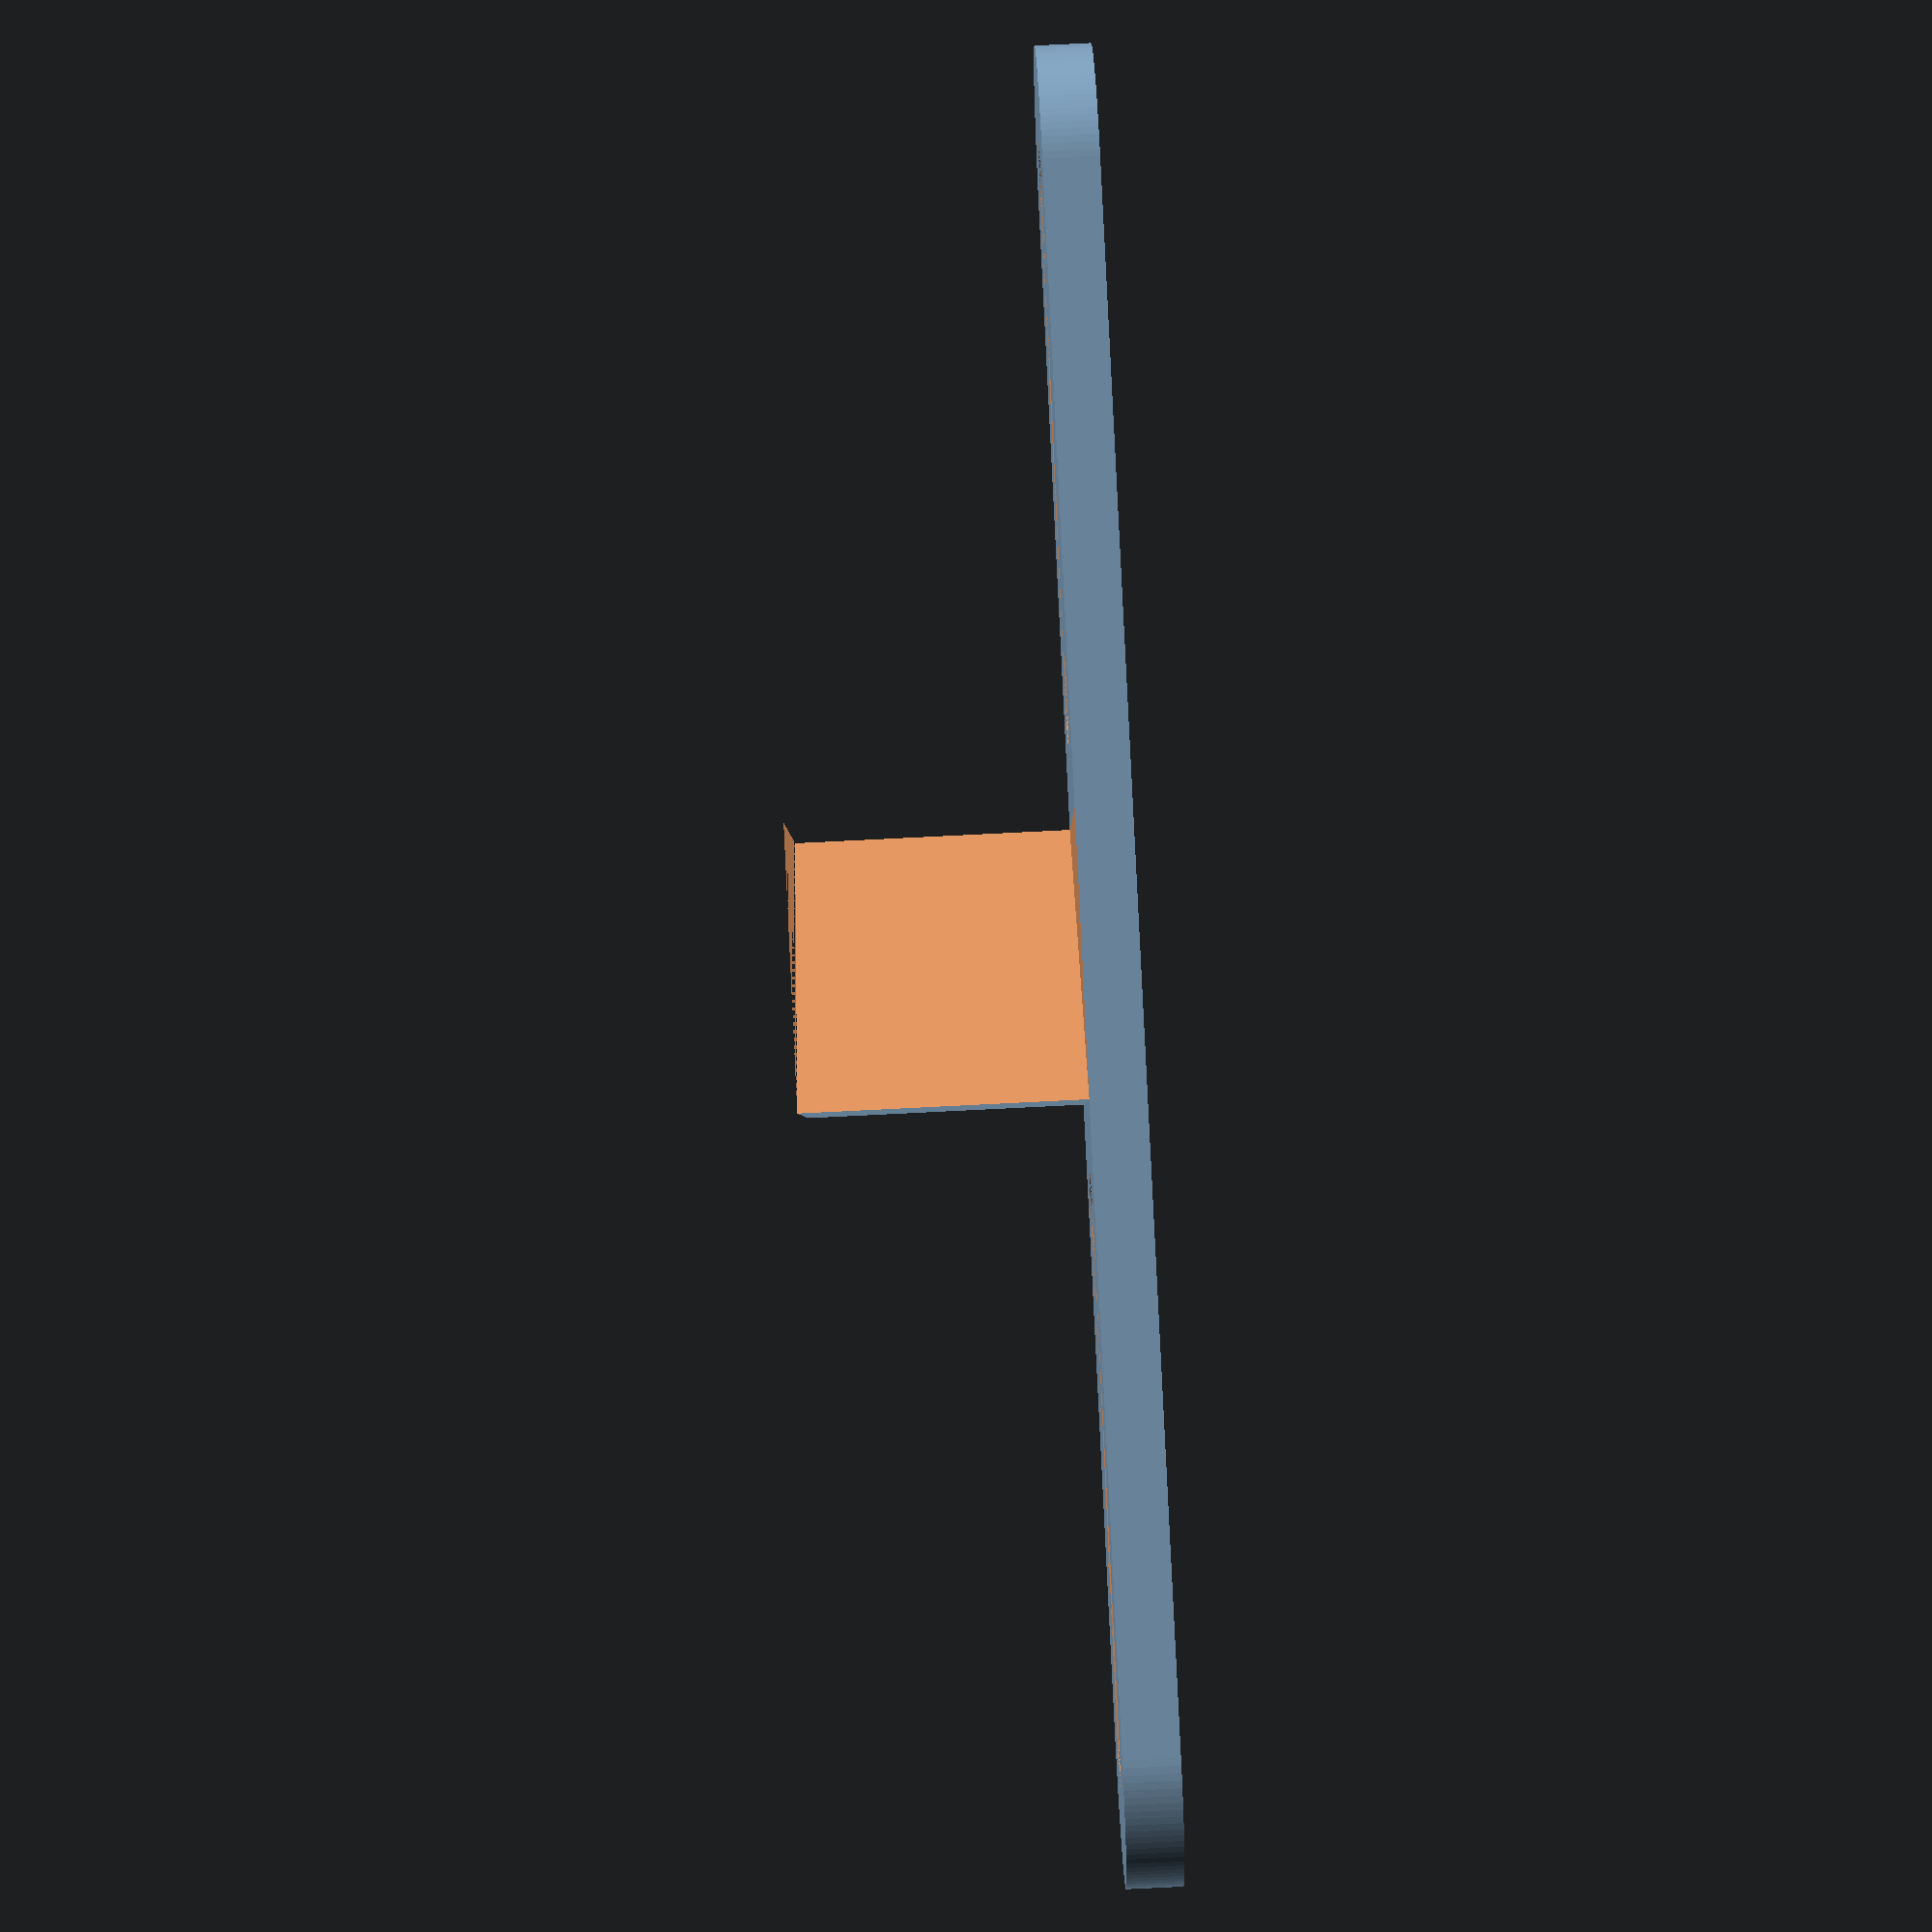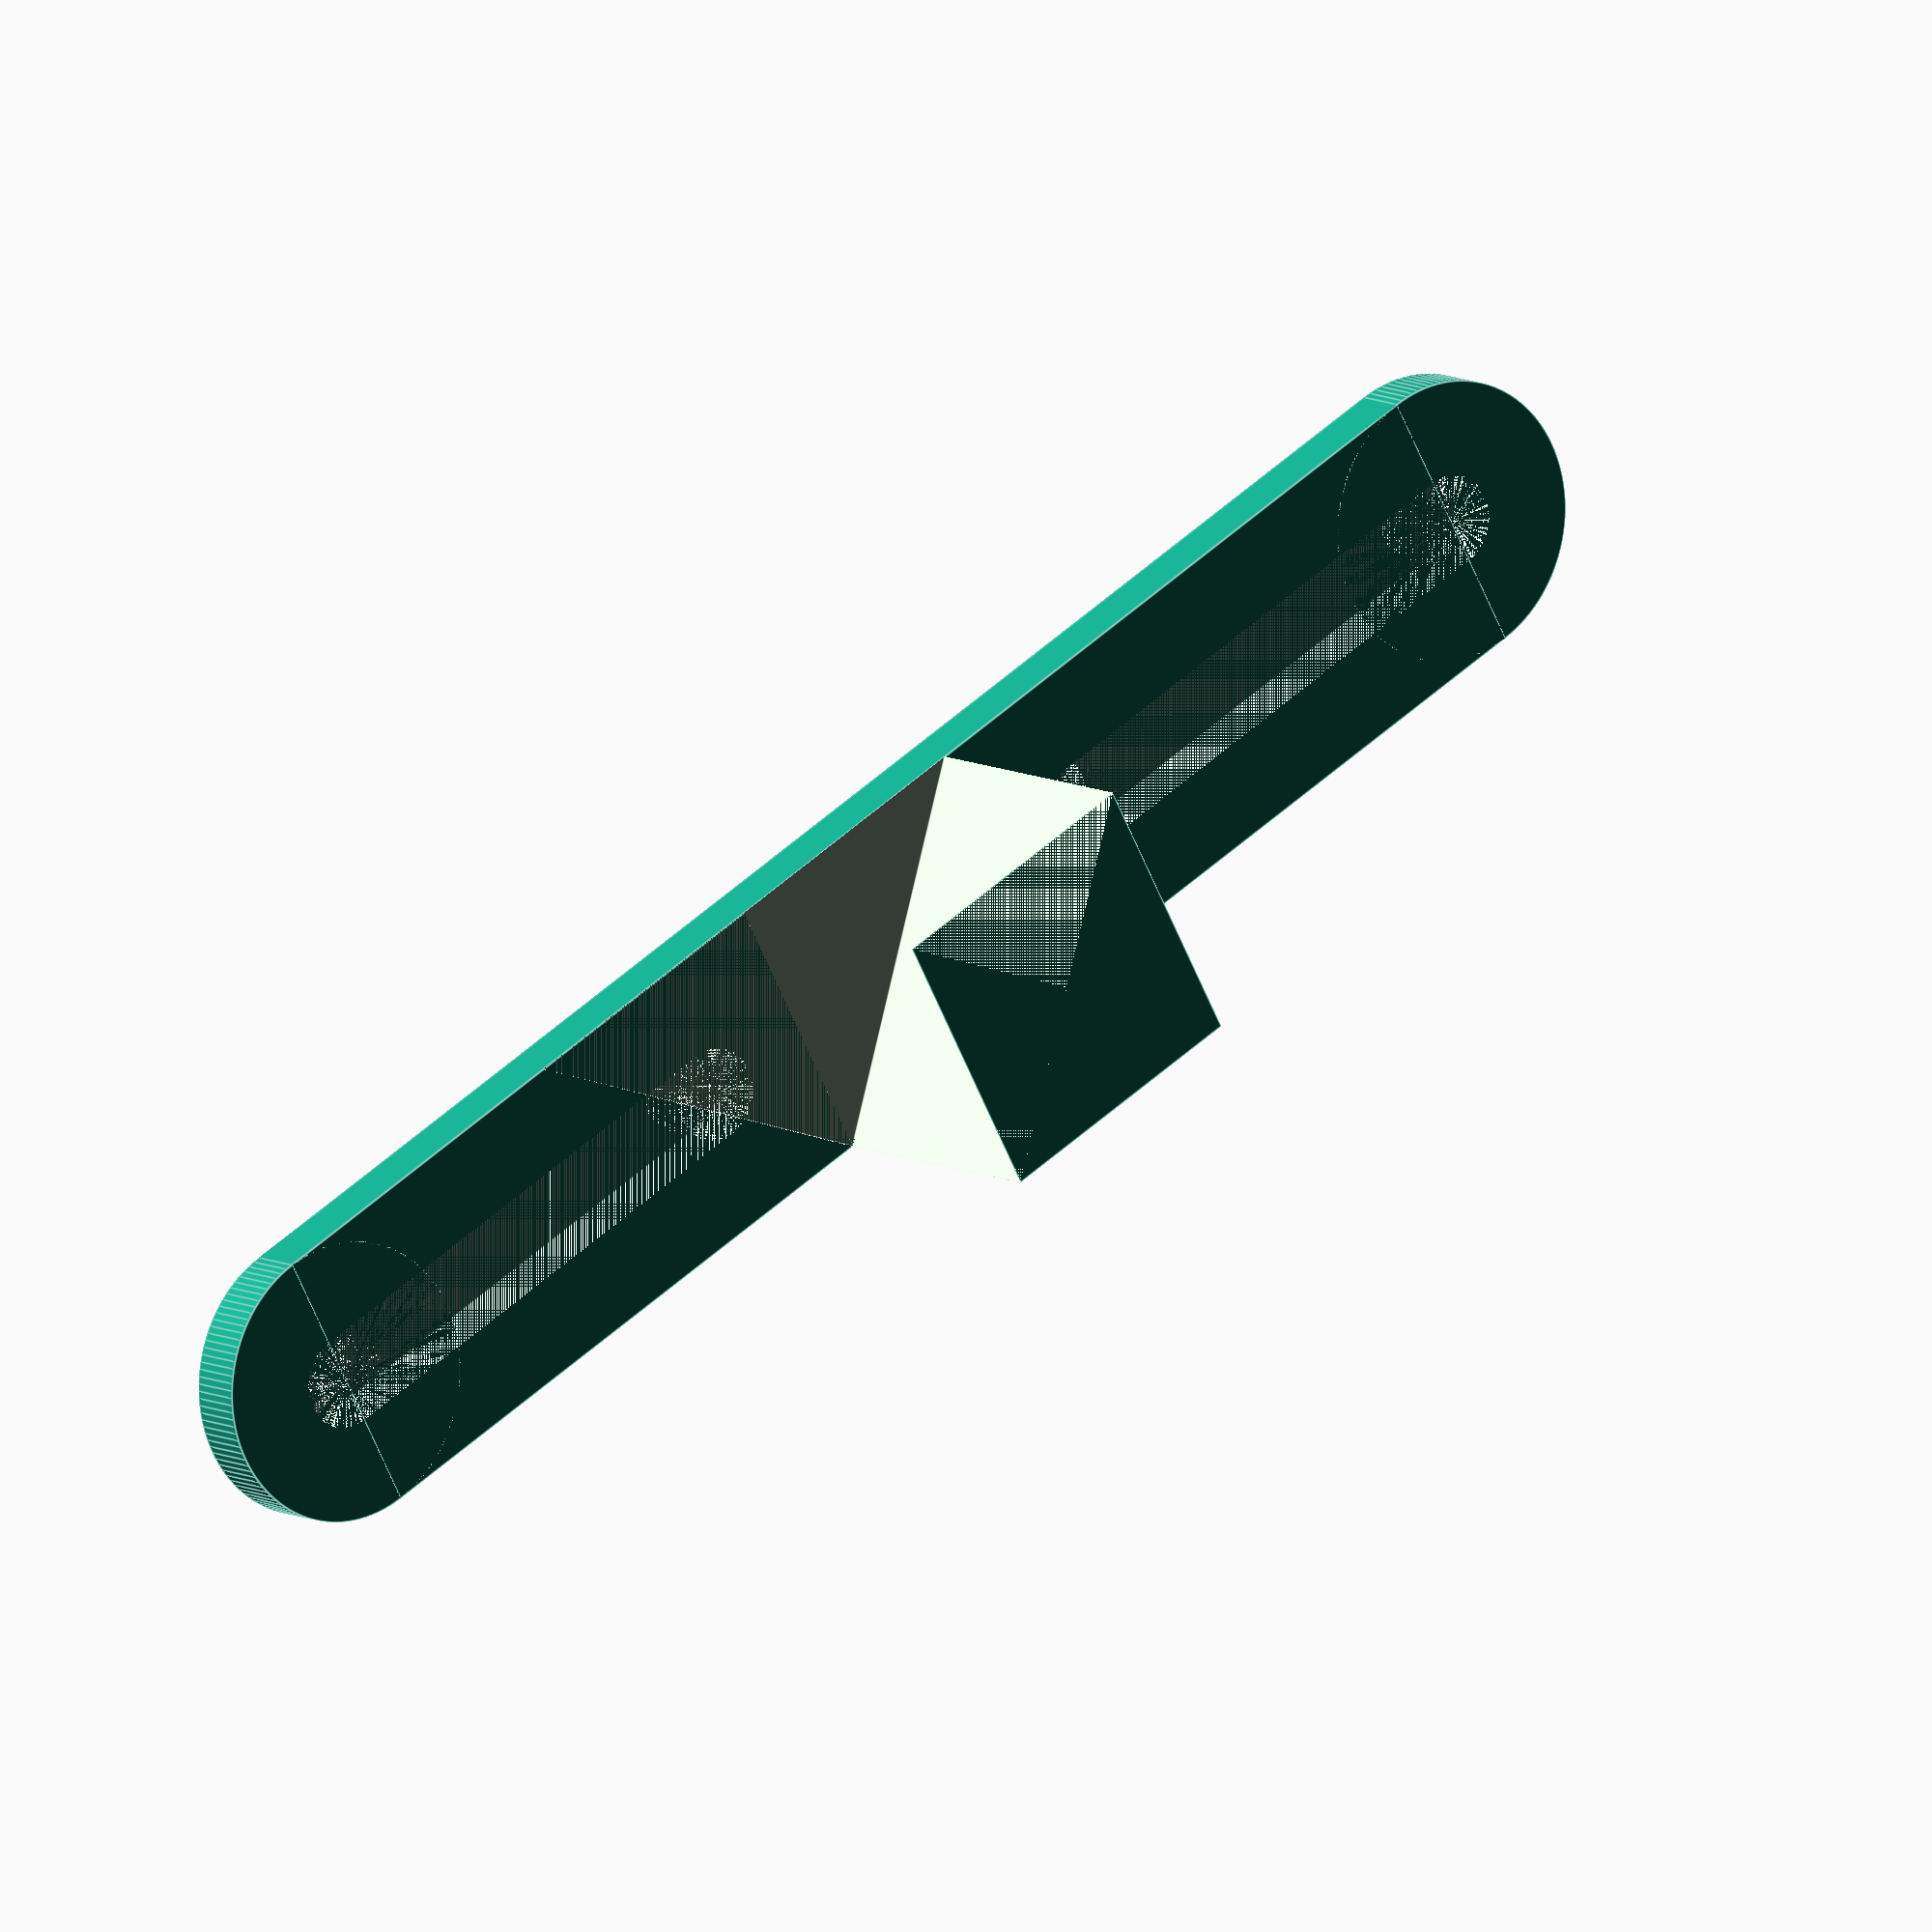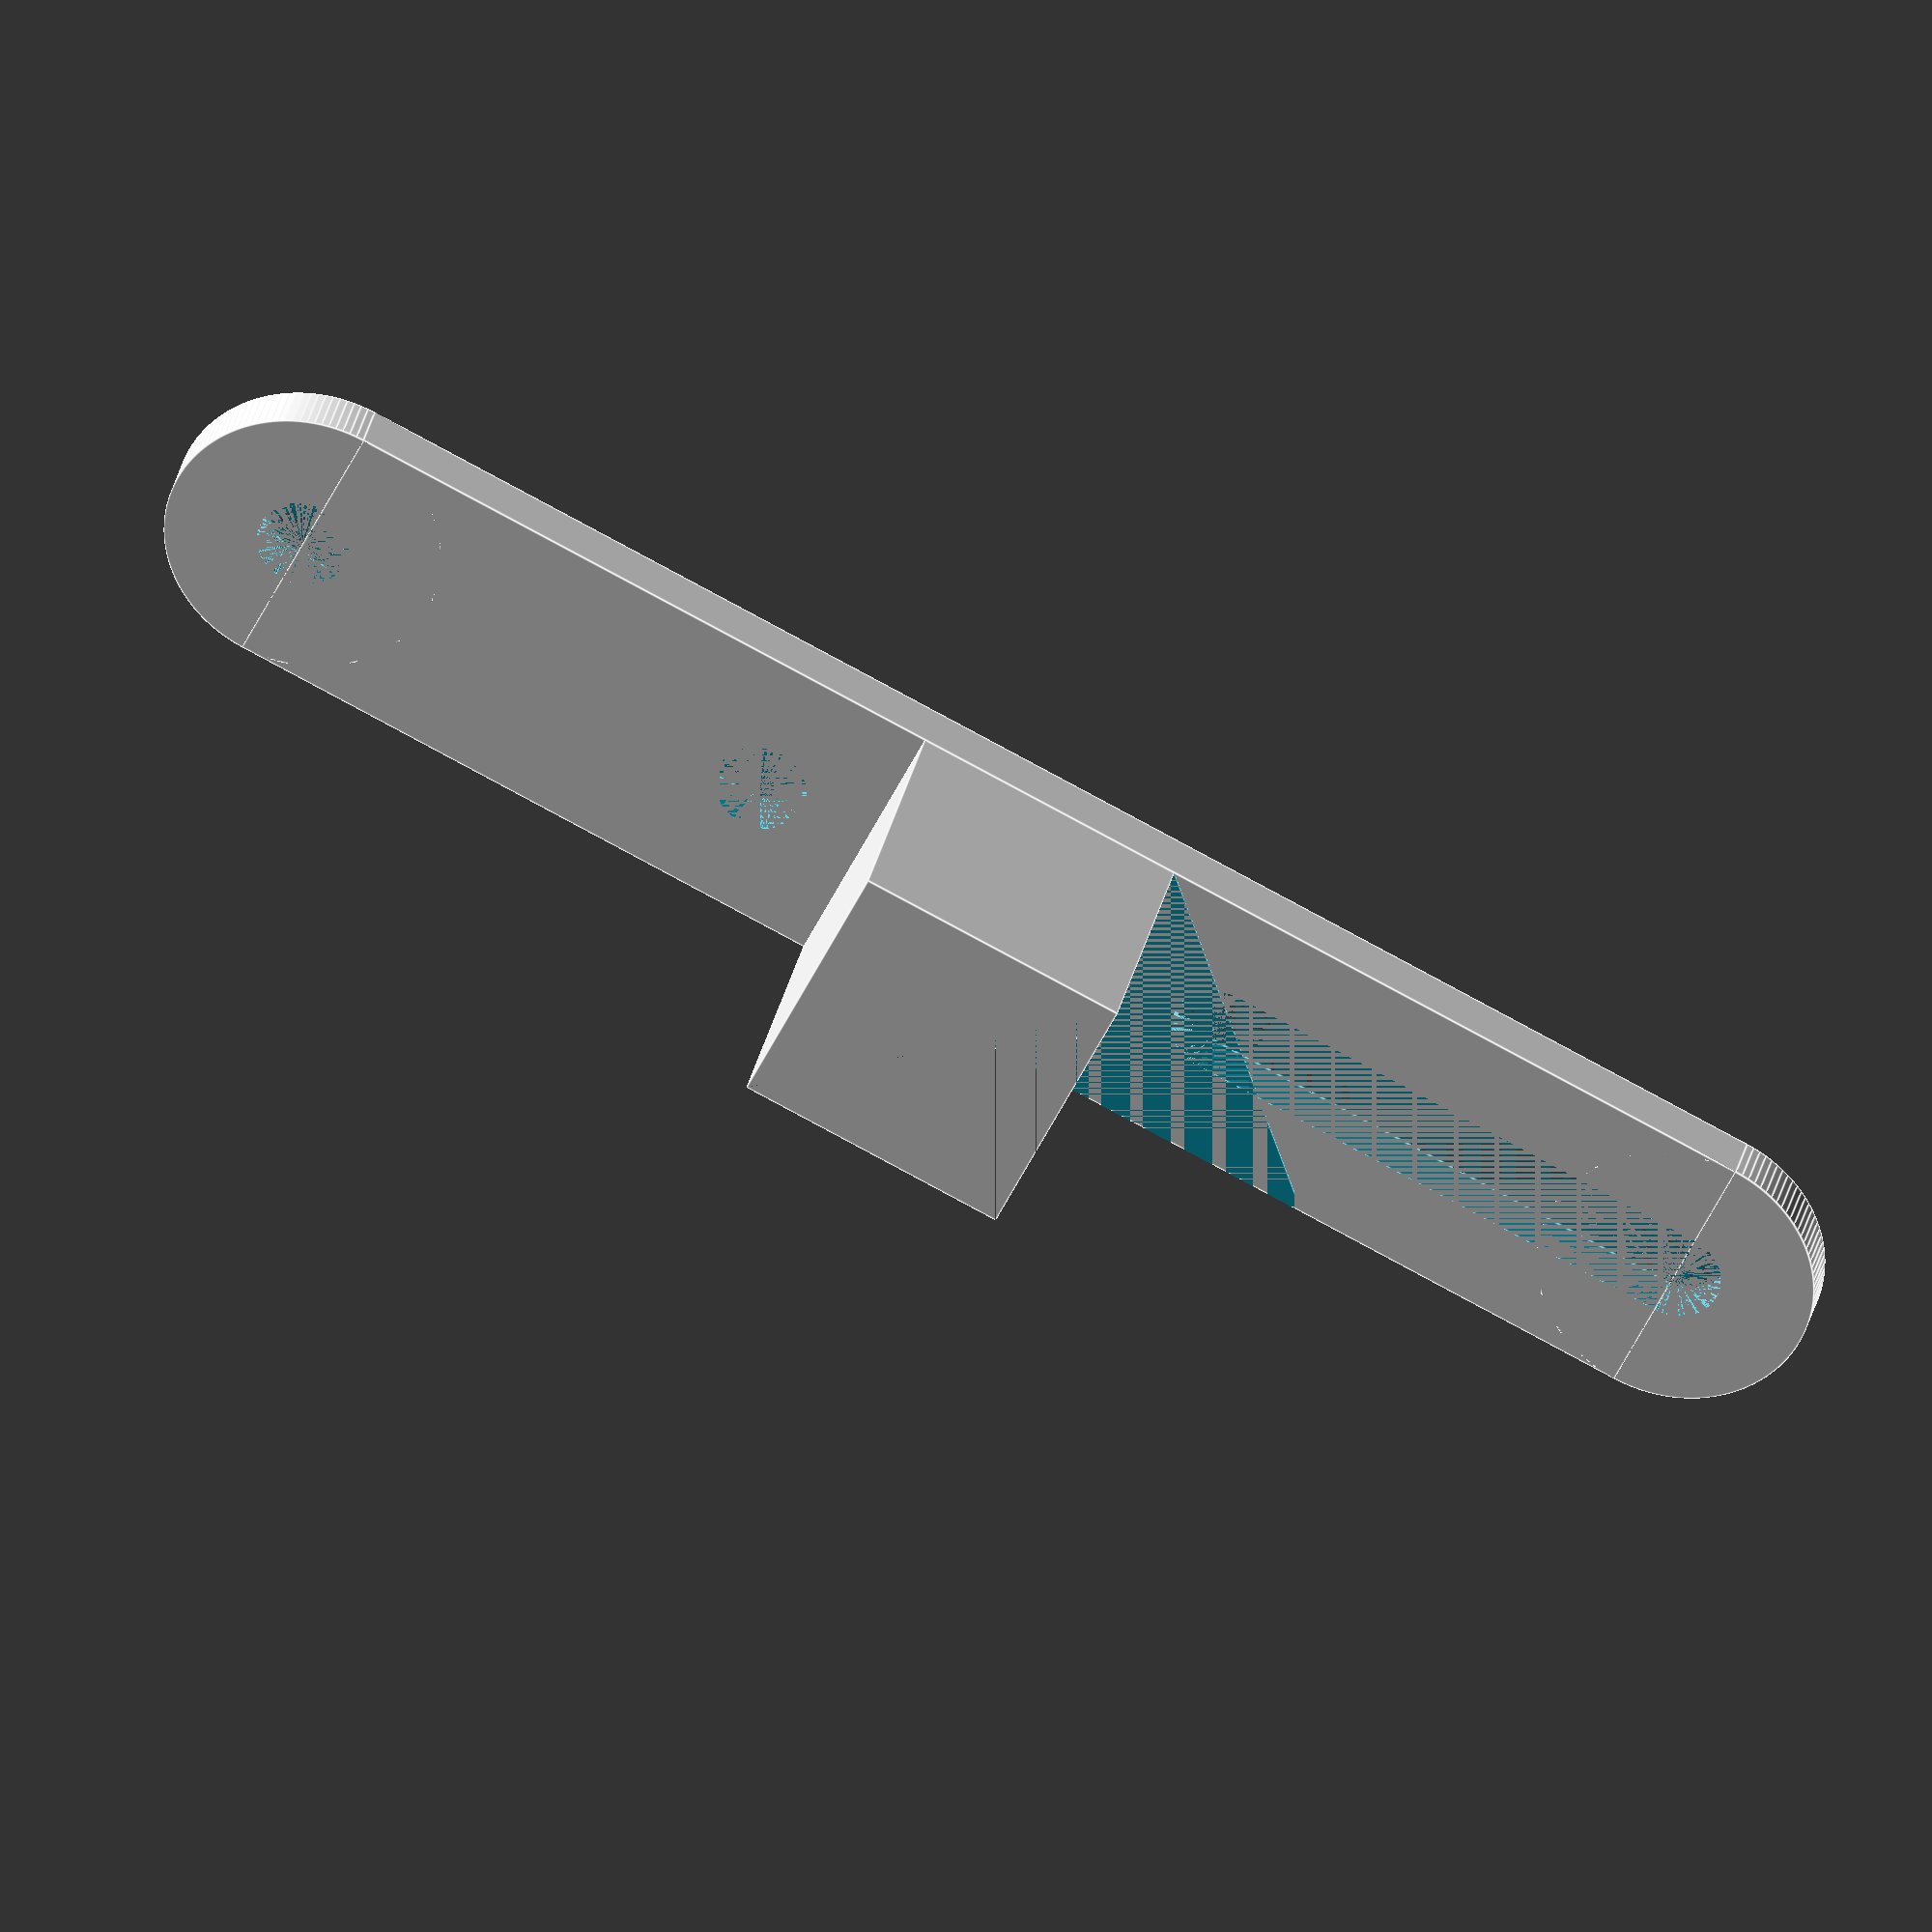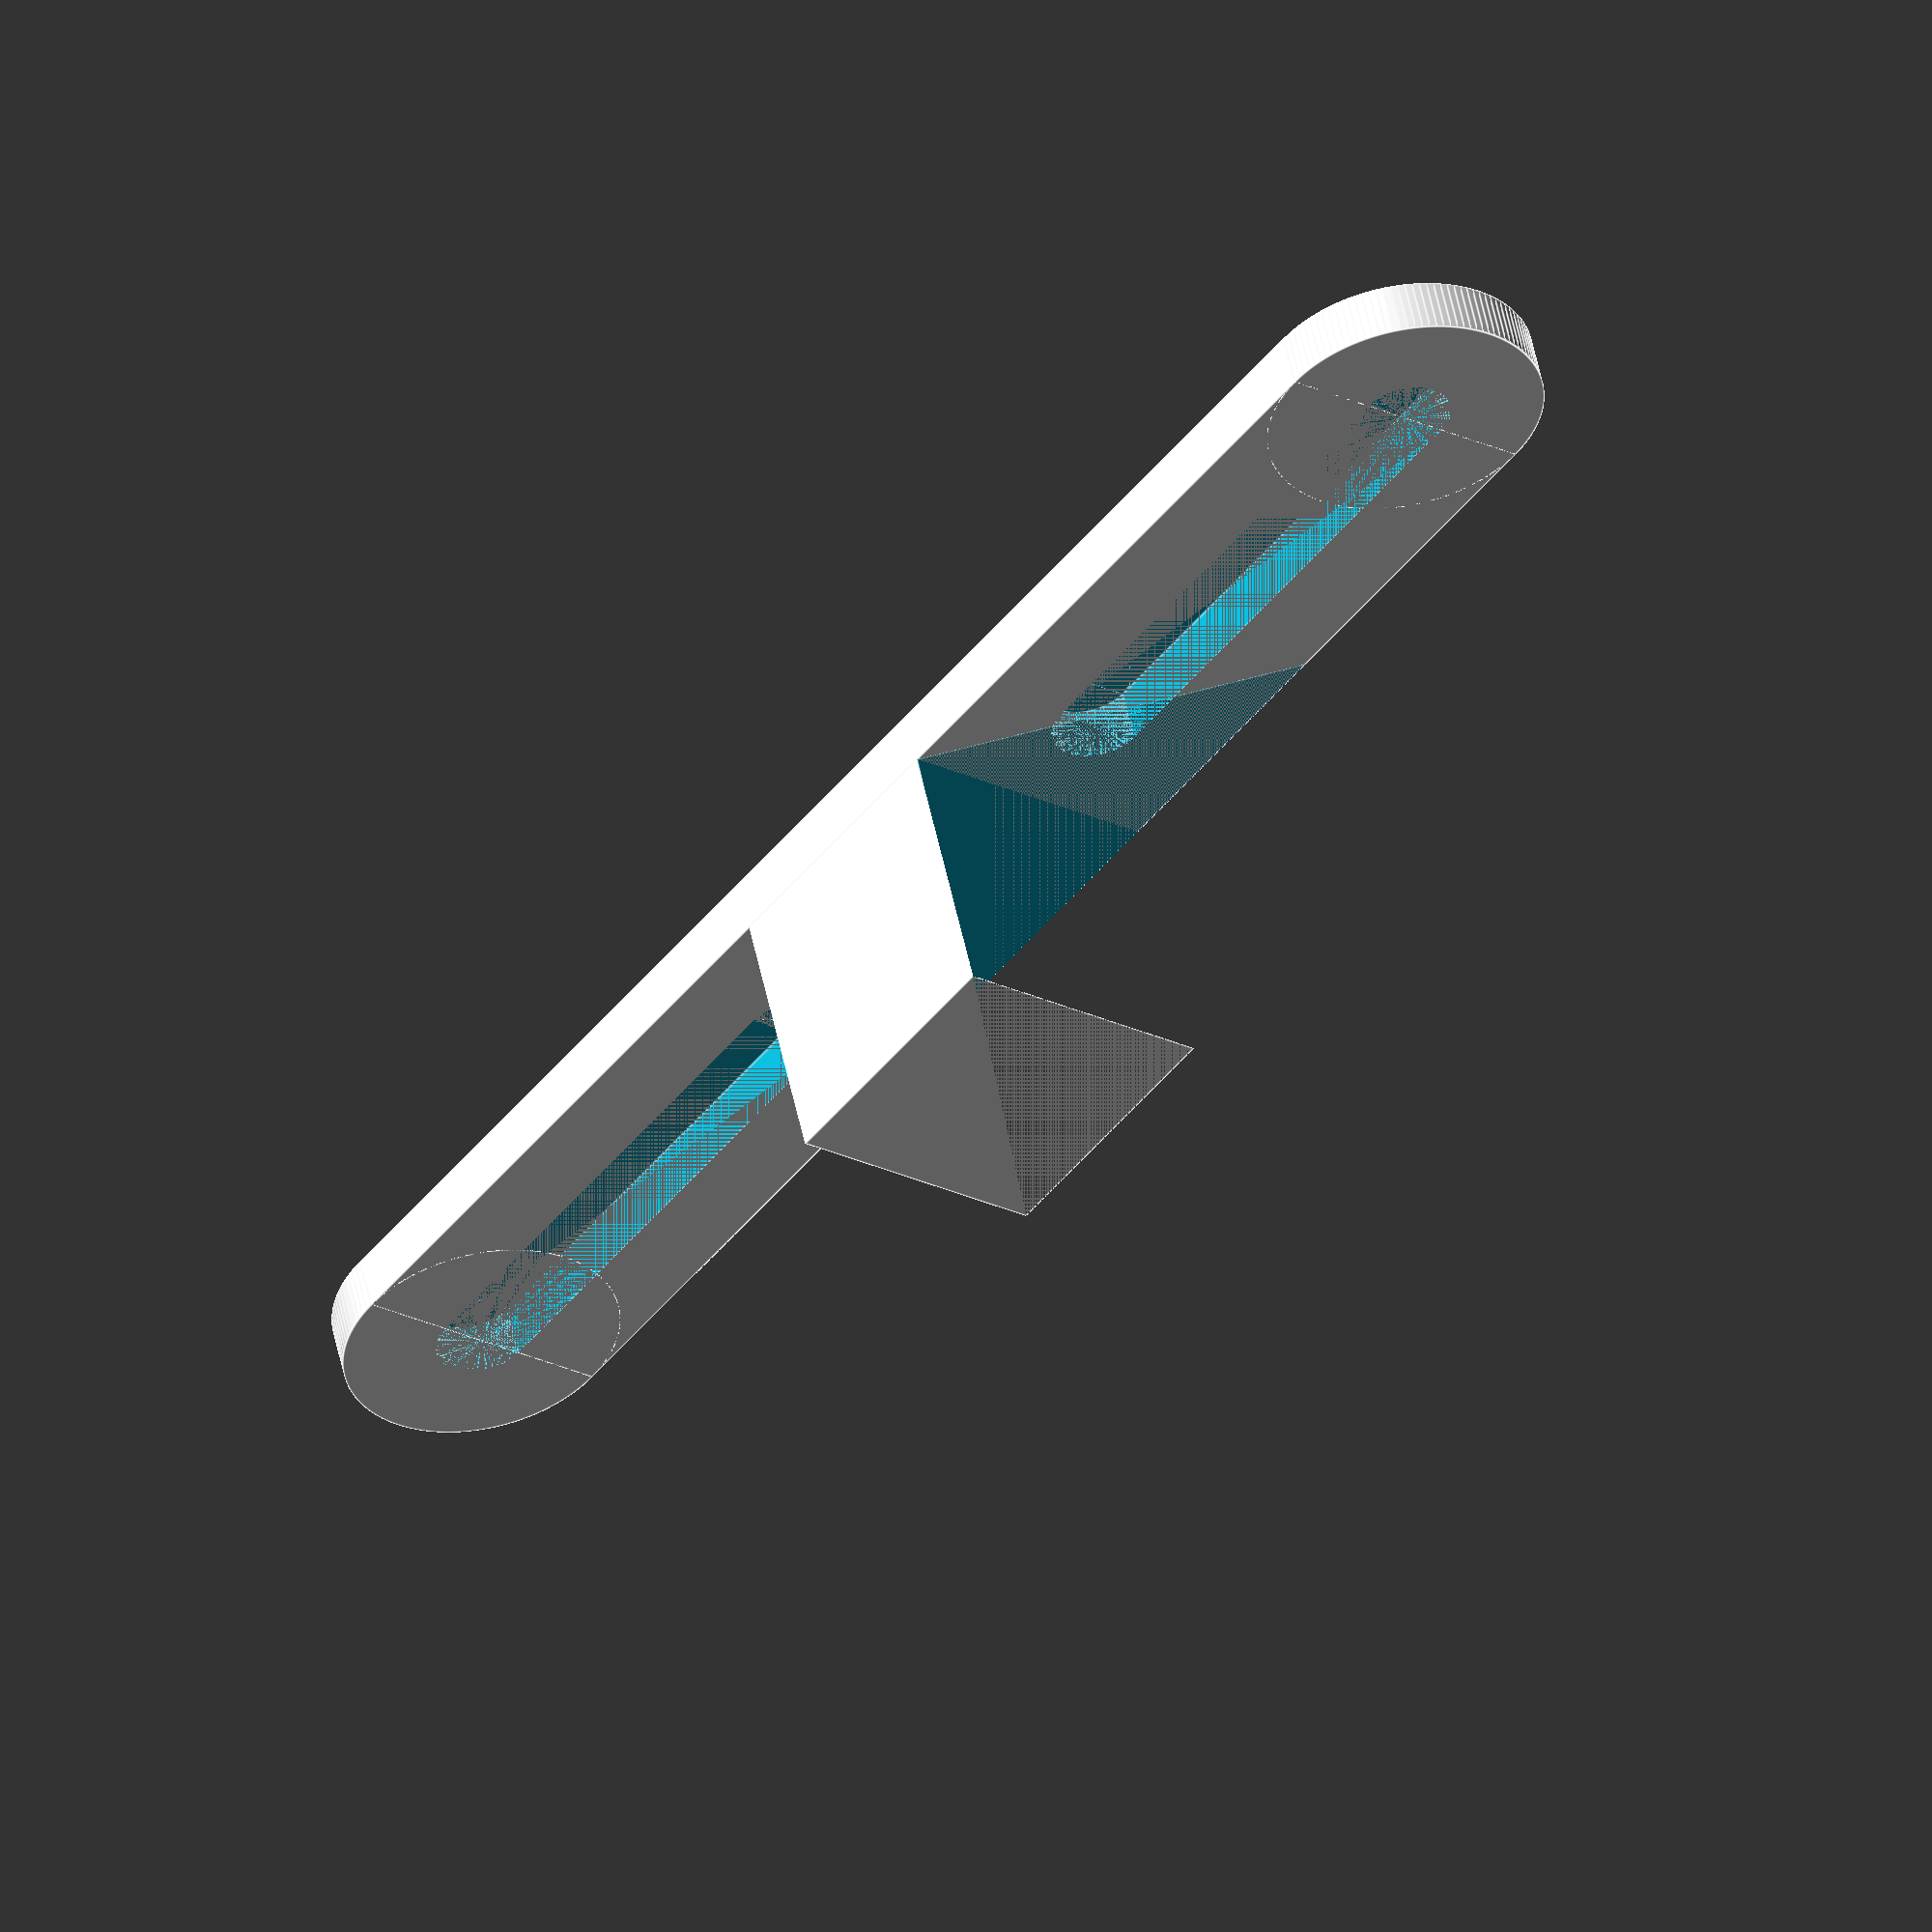
<openscad>
// Picture hanger
// Picutre part / left side
// RealGusi (C) 2020
// https://maniana.net
// Creative Commons - Attribution - Non-Commercial - Share Alike license.

$fn = 120;

$thickness = 2;
$slide_length = 20;
$width = 10;
$screw_width = 3.3;

$wedge_section = 15;

module whole_part() {
  translate( [-$slide_length - $wedge_section / 2, 0, 0])
  cylinder( h = $thickness, r = $width/ 2);
    
  translate( [ $slide_length + $wedge_section / 2, 0, 0])
  cylinder( h = $thickness, r = $width/ 2);
    
  translate( [-$slide_length - $wedge_section / 2, -$width / 2, 0])
  cube( [ $slide_length * 2 + $wedge_section, $width, $thickness]);
}

module screw_hole( angle) {
  rotate( [ 0, 0, angle])
  translate( [ $wedge_section / 2, 0, 0]) 
  translate( [ $screw_width / 2, 0, 0]) 
  cylinder( h = $thickness, r = $screw_width/ 2);
    
  rotate( [ 0, 0, angle])
  translate( [ $wedge_section / 2, 0, 0]) 
  translate( [ $slide_length, 0, 0]) 
  cylinder( h = $thickness, r = $screw_width/ 2);
    
  rotate( [ 0, 0, angle])
  translate( [ $wedge_section / 2, 0, 0]) 
  translate( [ $screw_width / 2, - $screw_width / 2, 0]) 
  cube( [ $slide_length - $screw_width / 2, $screw_width, $thickness]);
}    

difference() {
  whole_part();
  screw_hole( 0);
  screw_hole( 180);
}

difference() {
  translate( [ -5, - $width / 2, $thickness]) 
  cube( [ 10, 10, 10]);

  rotate( [ 0, 0, 45])
  translate( [ - sqrt( 10 * 10 + 10 * 10) / 2, 0, $thickness]) 
  cube( [ sqrt( 10 * 10 + 10 * 10), sqrt( 10 * 10 + 10 * 10), 10]);
}
</openscad>
<views>
elev=267.6 azim=354.9 roll=87.2 proj=p view=wireframe
elev=350.9 azim=331.6 roll=323.7 proj=o view=edges
elev=329.5 azim=206.0 roll=11.6 proj=o view=edges
elev=308.8 azim=127.2 roll=348.6 proj=o view=edges
</views>
